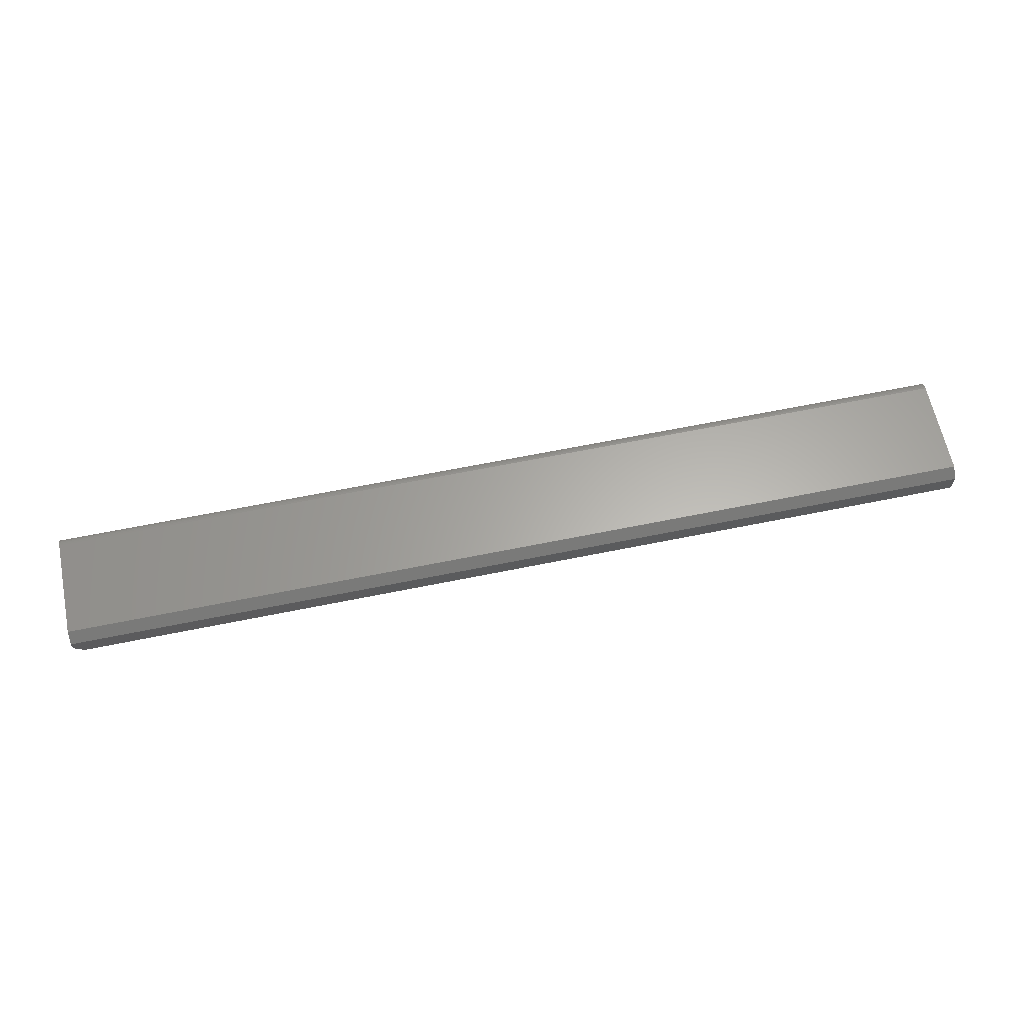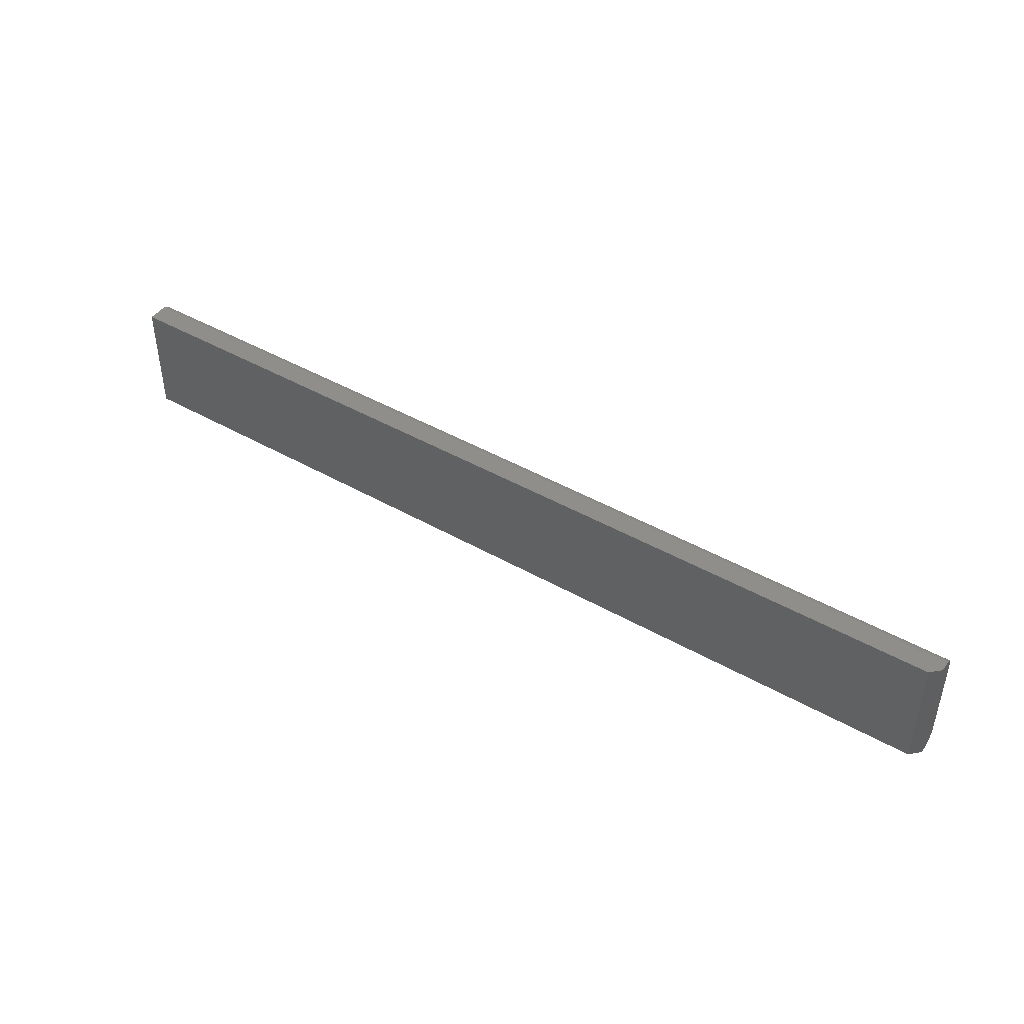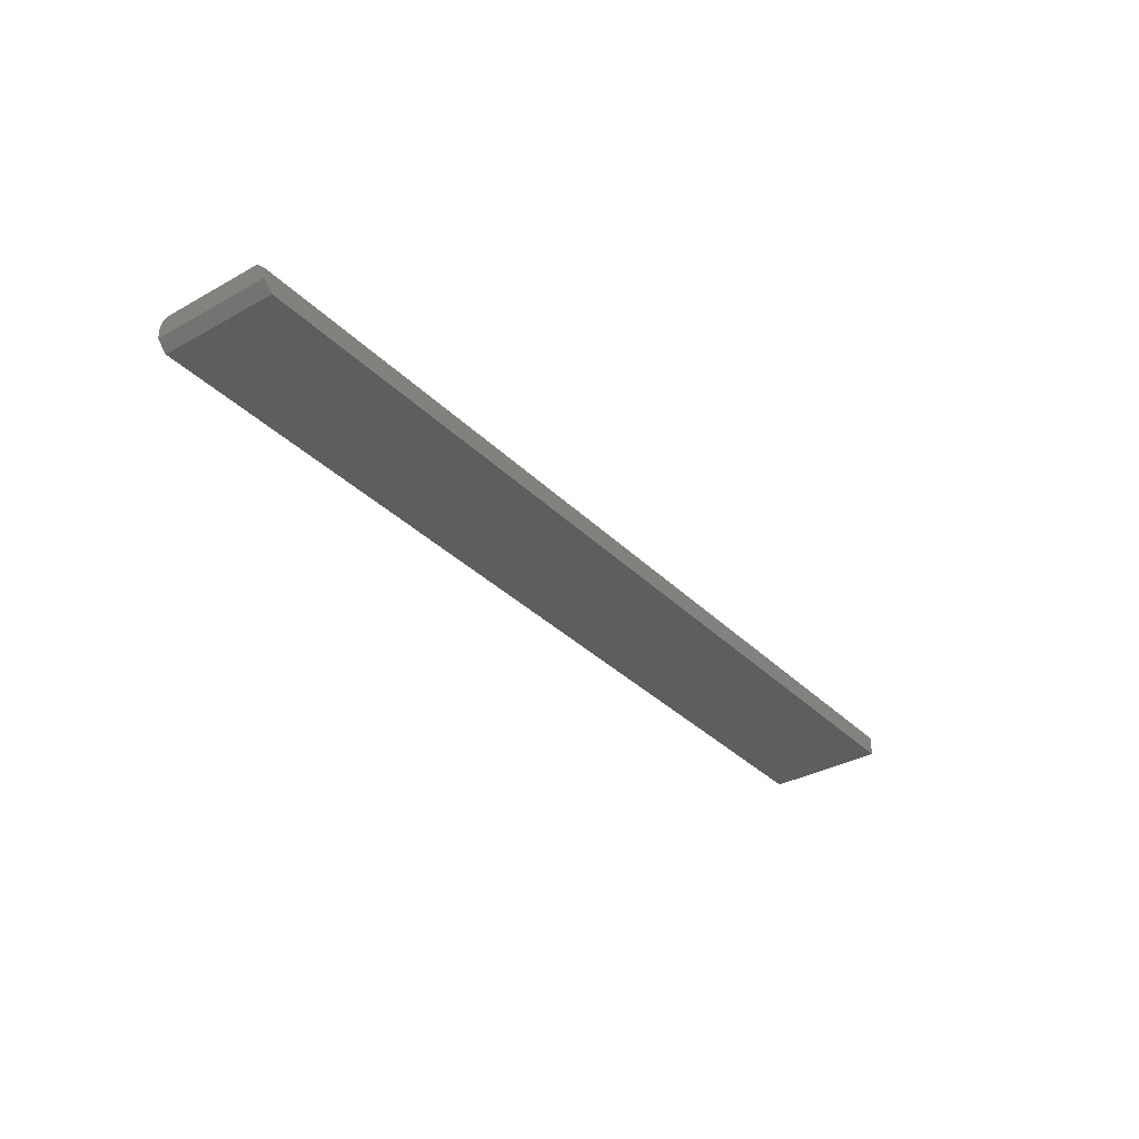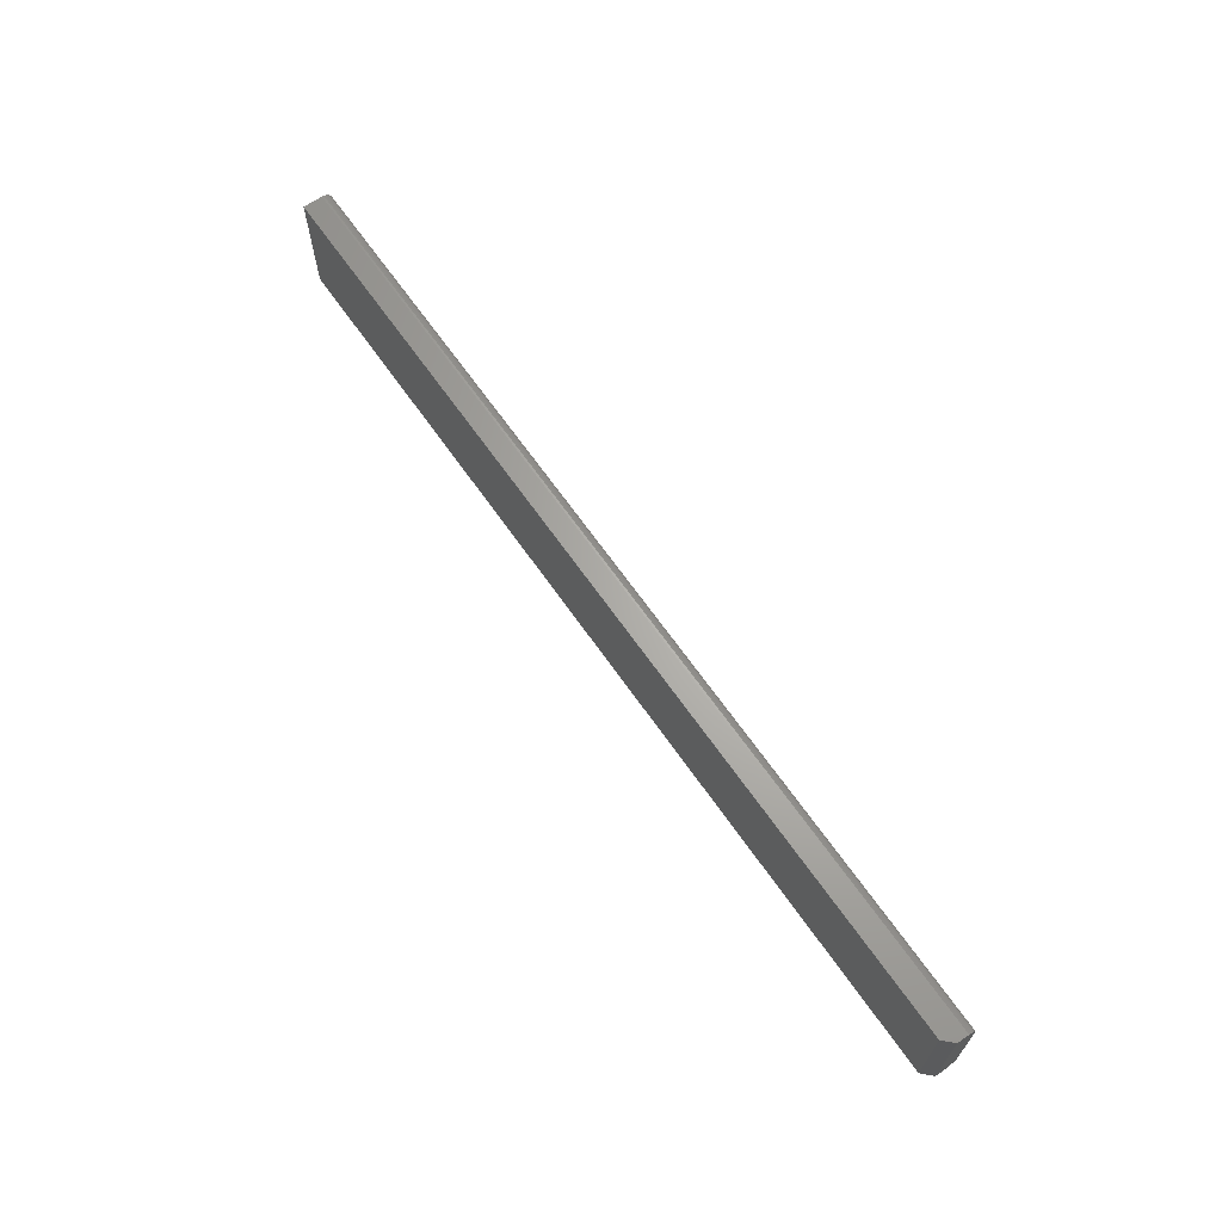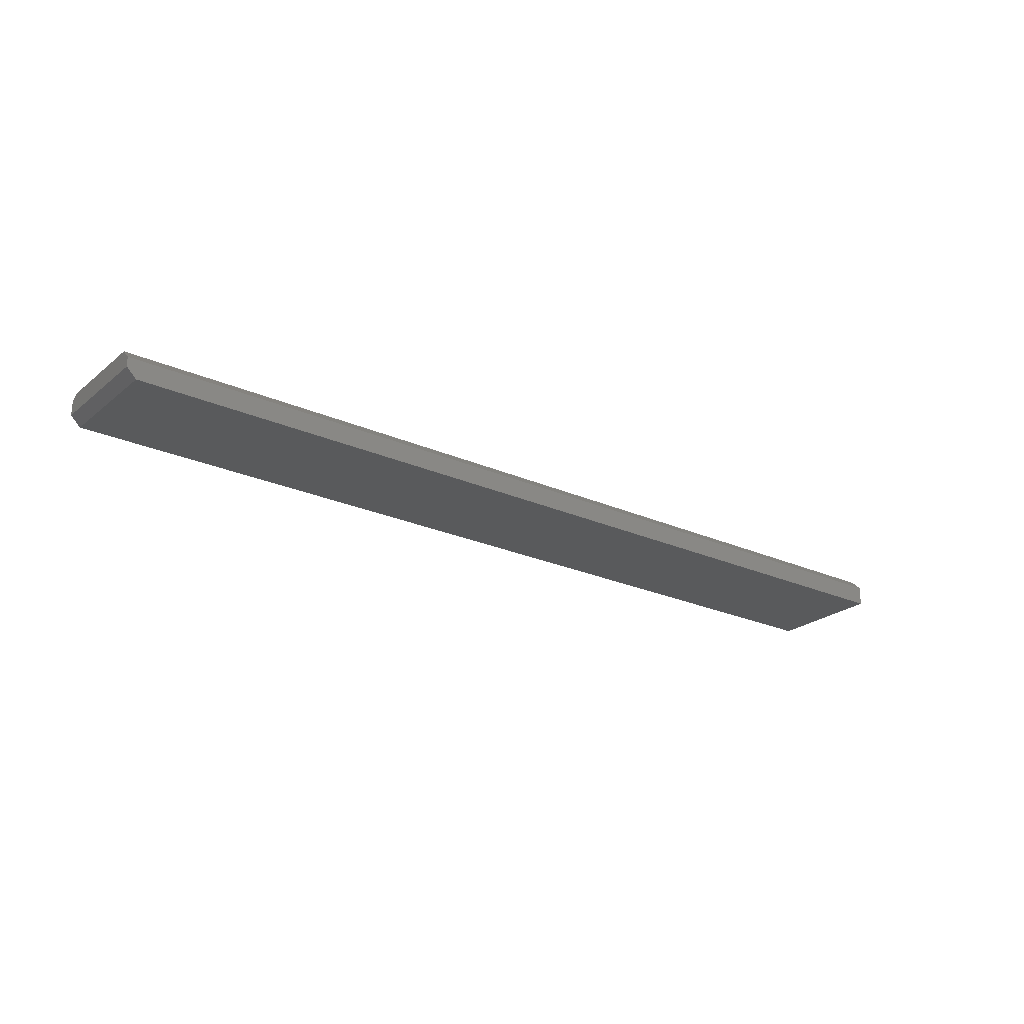
<metadata>
{"format":"stl","ext":"stl","renderer":"f3d","projection":"perspective","resolution":1024,"background":"white","views":[{"elev":63.0,"azim":-11.7,"up":"+Z"},{"elev":44.3,"azim":-146.3,"up":"+Y"},{"elev":-34.0,"azim":-52.9,"up":"+Z"},{"elev":65.7,"azim":-124.8,"up":"+Y"},{"elev":-23.8,"azim":-36.9,"up":"+Z"}]}
</metadata>
<code>
# stl→obj: 28 verts, 52 faces
v 0 0.08692 0.02344
v 0 0.08845 0.02329
v 0 0.09126 0.02212
v 0 0.08991 0.02284
v 0 0 0.007812
v 0 0 0.01562
v 0 0.007812 0.02344
v 0 0.09245 0.02115
v 0 0.09342 0.01997
v 0 0.09414 0.01861
v 0 0.09459 0.01715
v 0 0.09474 0.01562
v 0 0.09474 0.007812
v 0.75 0.09474 0.01562
v 0.75 0.09474 0
v 0.007812 0.09474 0
v 0.75 0 0
v 0.75 0 0.01562
v 0.007812 0 0
v 0.75 0.007812 0.02344
v 0.75 0.08692 0.02344
v 0.75 0.09126 0.02212
v 0.75 0.09342 0.01997
v 0.75 0.09245 0.02115
v 0.75 0.08991 0.02284
v 0.75 0.08845 0.02329
v 0.75 0.09459 0.01715
v 0.75 0.09414 0.01861
f 1 2 3
f 3 2 4
f 5 6 7
f 5 7 1
f 5 1 3
f 5 3 8
f 5 8 9
f 5 9 10
f 5 10 11
f 5 11 12
f 5 12 13
f 14 15 12
f 12 15 16
f 12 16 13
f 17 18 19
f 19 18 6
f 19 6 5
f 19 16 17
f 17 16 15
f 13 16 5
f 5 16 19
f 7 20 1
f 1 20 21
f 20 17 21
f 20 18 17
f 22 23 24
f 15 23 22
f 15 22 25
f 15 25 26
f 15 26 21
f 15 21 17
f 23 15 14
f 23 14 27
f 23 27 28
f 14 12 27
f 27 12 11
f 27 11 28
f 28 11 10
f 28 10 23
f 23 10 9
f 23 9 24
f 24 9 8
f 24 8 22
f 22 8 3
f 22 3 25
f 25 3 4
f 25 4 26
f 26 4 2
f 26 2 21
f 21 2 1
f 7 6 20
f 20 6 18

</code>
